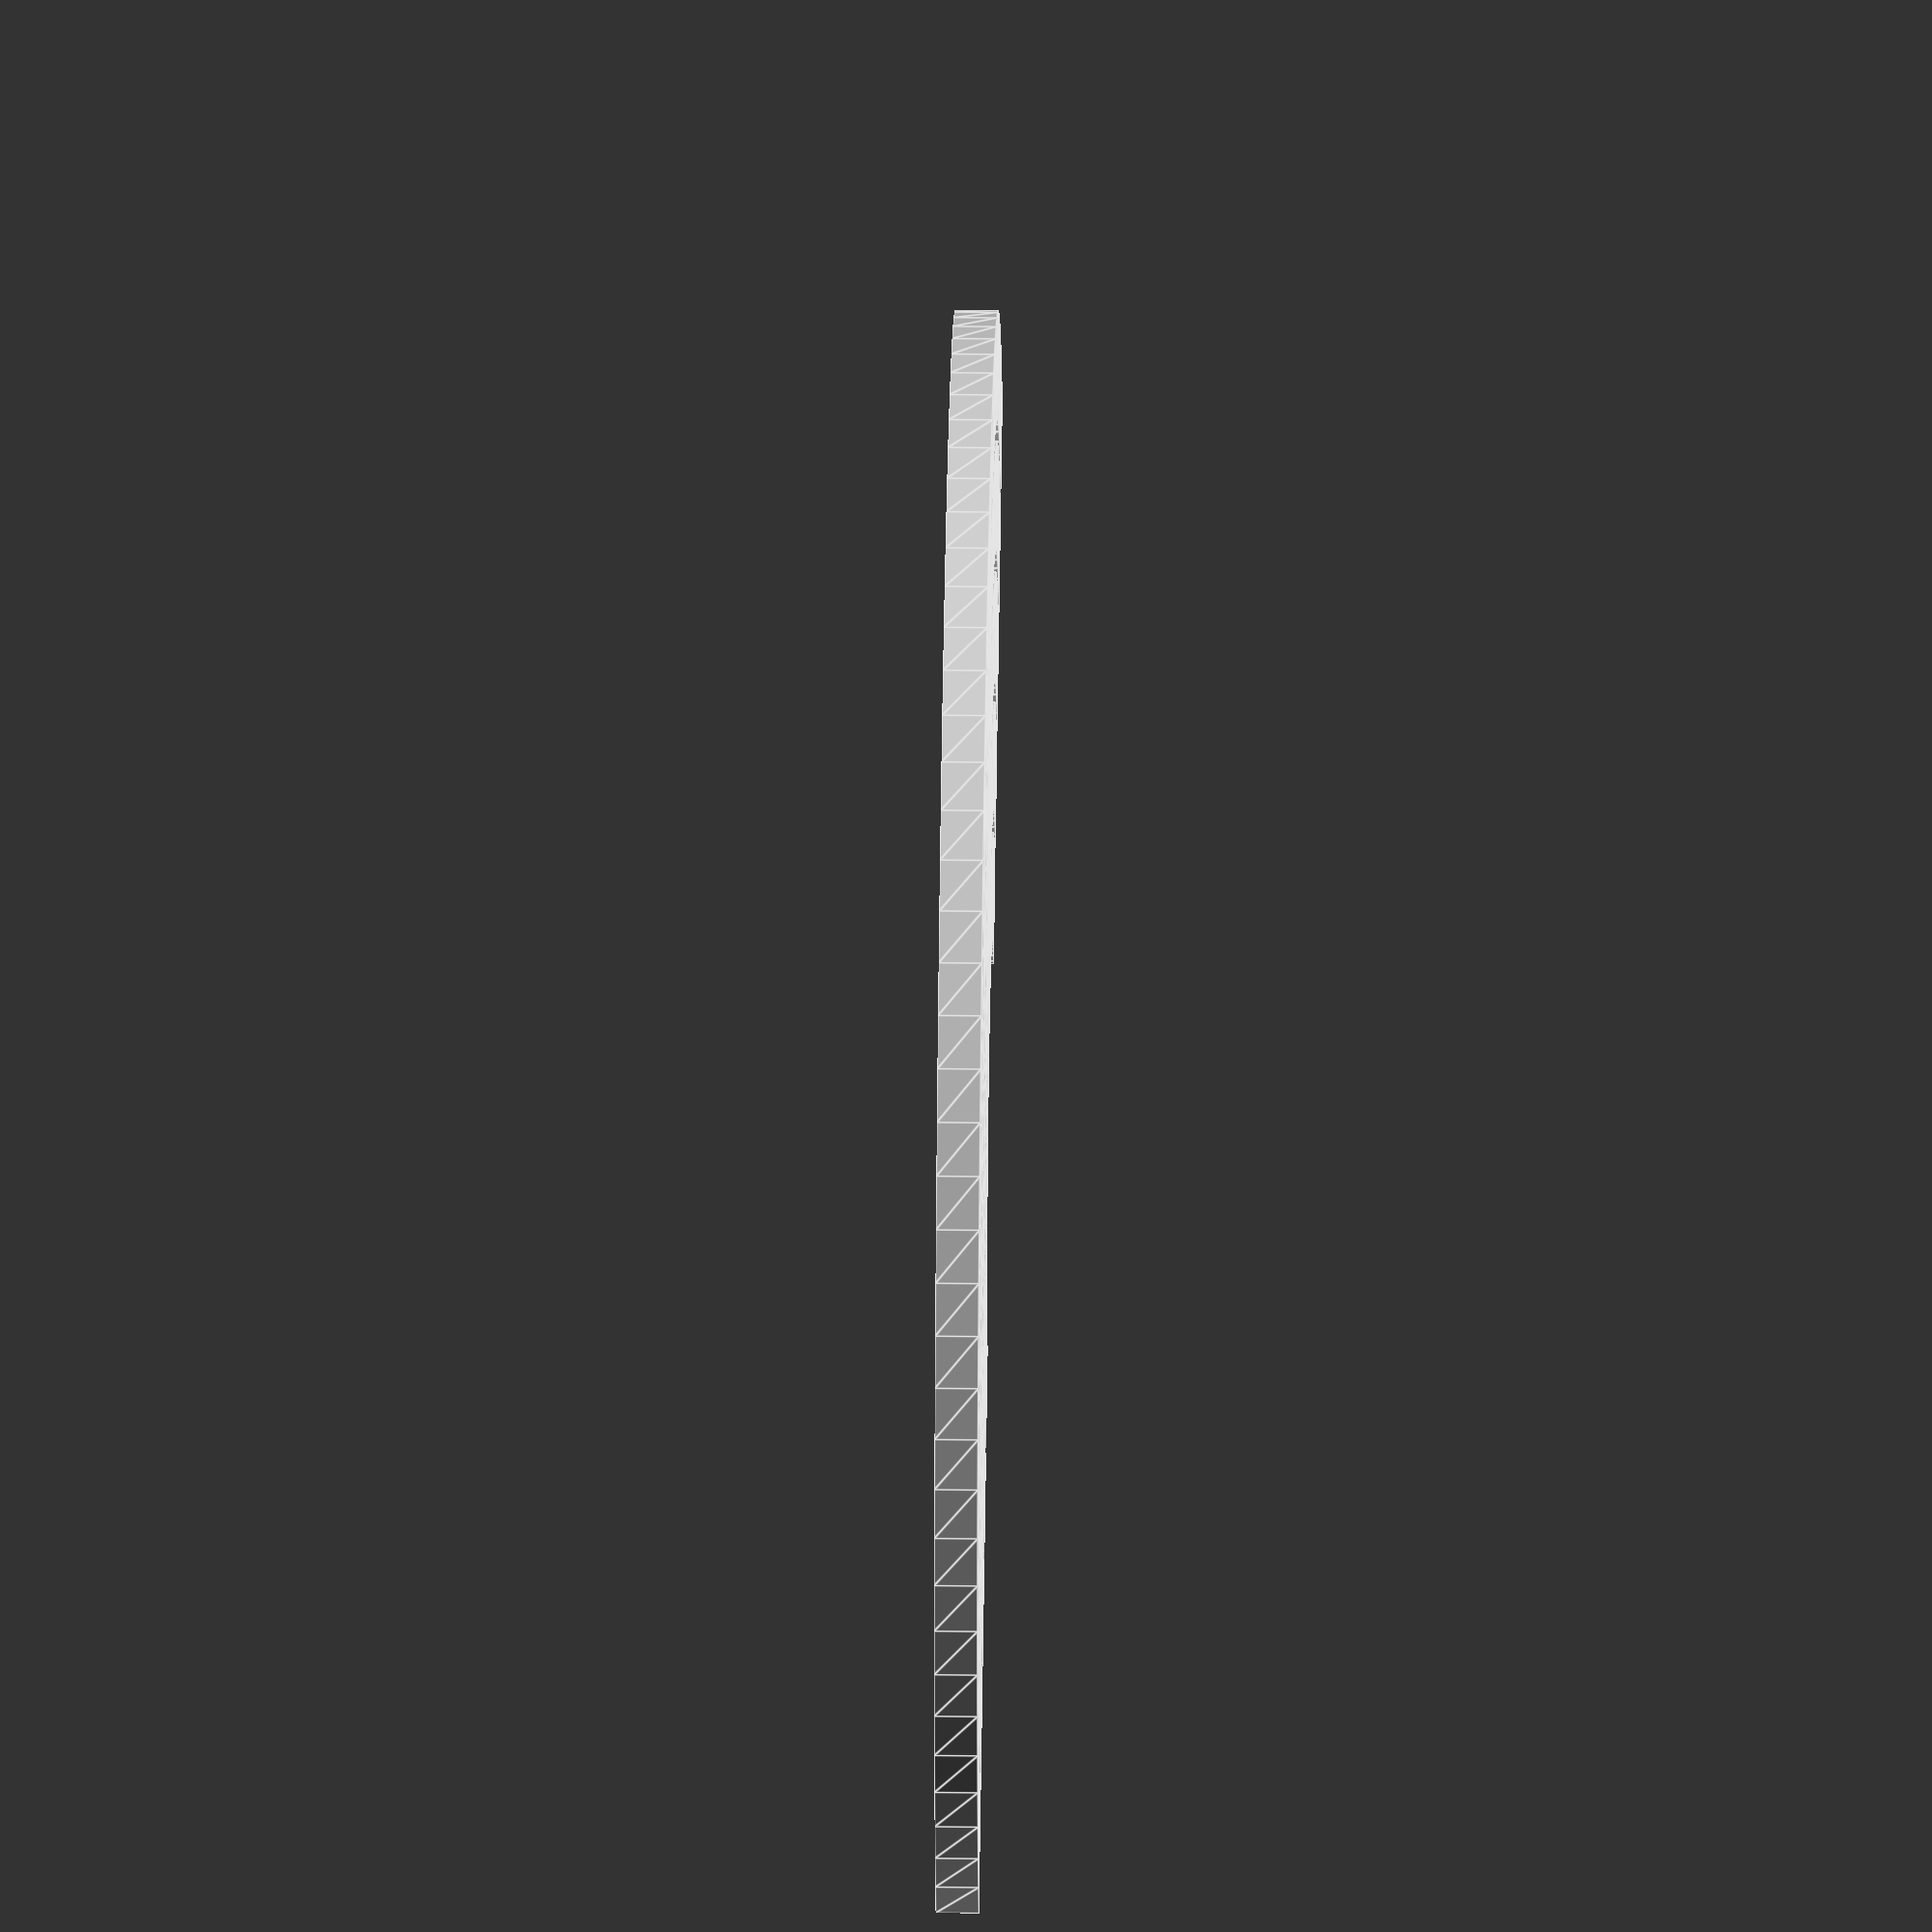
<openscad>
// arcs.scad - various kinds of arcs


/* [Arcs] */

// [Arc Count]
_ArcCount = 5;

// [Arc Width]
_ArcWidth = 5.0;

// [Arc Gap]
_ArcGap = 1.0;

// [Arc Start Radius]
_ArcStartRadius = 10.0;

// [Arc Thickness]
_ArcThickness = 2.0;

// [Arc Start Angle]
_ArcStartAngle = 0.0;

// [Arc End Angle]
_ArcEndAngle = 180.0;

// Arc
module Arc(InnerRadius, OuterRadius, StartAngle, EndAngle, Thickness)
{
    linear_extrude(Thickness)
    {
        H = sqrt(OuterRadius*OuterRadius + OuterRadius * OuterRadius);

        Cone =
        [
            [0, 0],
            for (Theta = [StartAngle : 1 : EndAngle]) [H * cos(Theta), H * sin(Theta)]
        ];
                 
        intersection()
        {
            difference()
            {
                circle(r=OuterRadius, $fn=99);
                circle(r=InnerRadius, $fn=99);
            }
            
            polygon(Cone);
        }
    }
}

module Arcs(ArcCount, ArcWidth, ArcGap, ArcStartRadius, ArcThickness, ArcStartAngle, ArcEndAngle)
{
    for (A = [0 : ArcCount - 1])
    {
        StartRadius = ArcStartRadius + (A *(ArcWidth + ArcGap));
        EndRadius   = StartRadius + ArcWidth;
        
        Arc(StartRadius, EndRadius, ArcStartAngle, ArcEndAngle, ArcThickness);
    }
}

module main(ArcCount, ArcWidth, ArcGap, ArcStartRadius, ArcThickness, ArcStartAngle, ArcEndAngle)
{
    Arcs(ArcCount, ArcWidth, ArcGap, ArcStartRadius, ArcThickness, ArcStartAngle, ArcEndAngle);
}

main(_ArcCount, _ArcWidth, _ArcGap, _ArcStartRadius, _ArcThickness, _ArcStartAngle, _ArcEndAngle);


</openscad>
<views>
elev=144.7 azim=207.8 roll=89.1 proj=o view=edges
</views>
